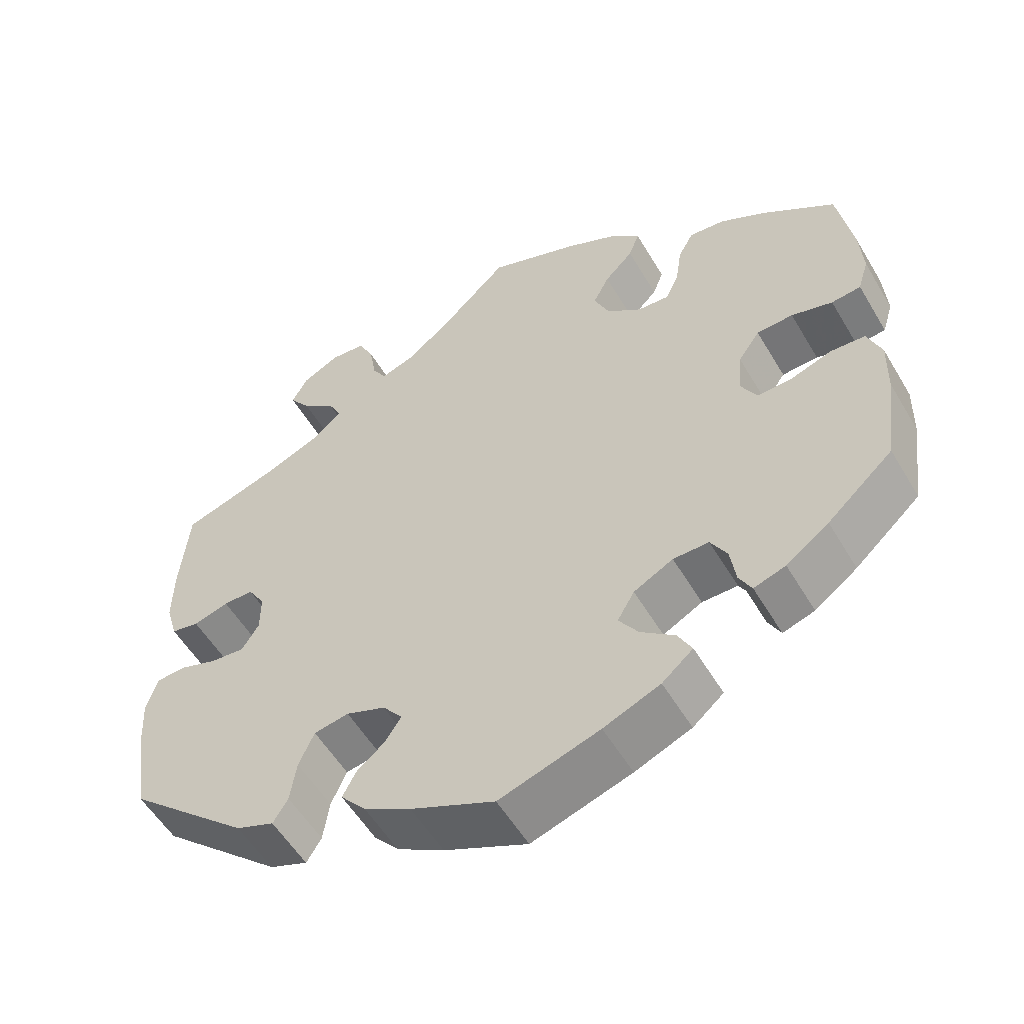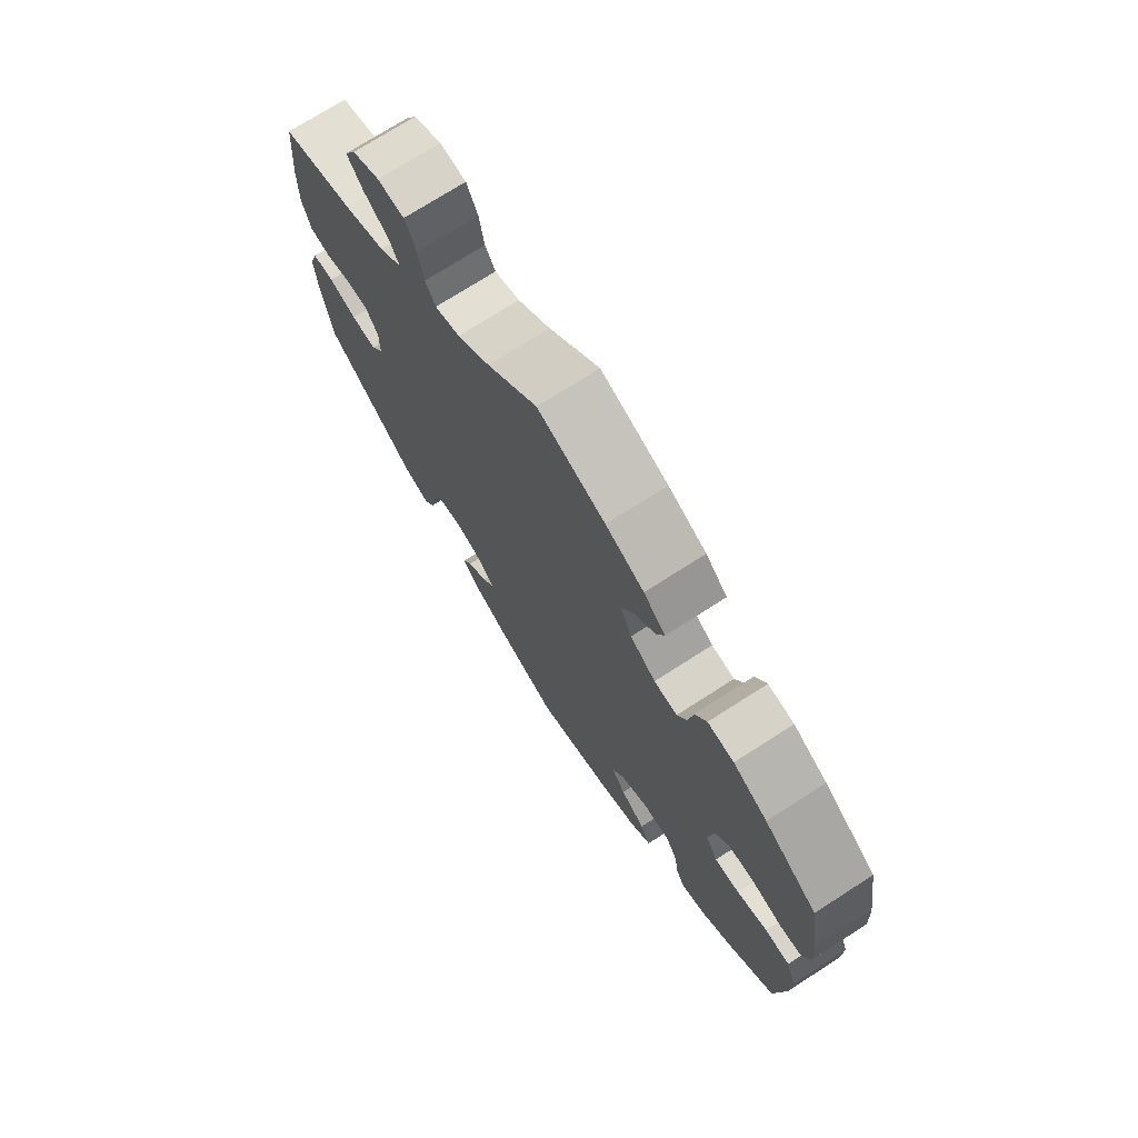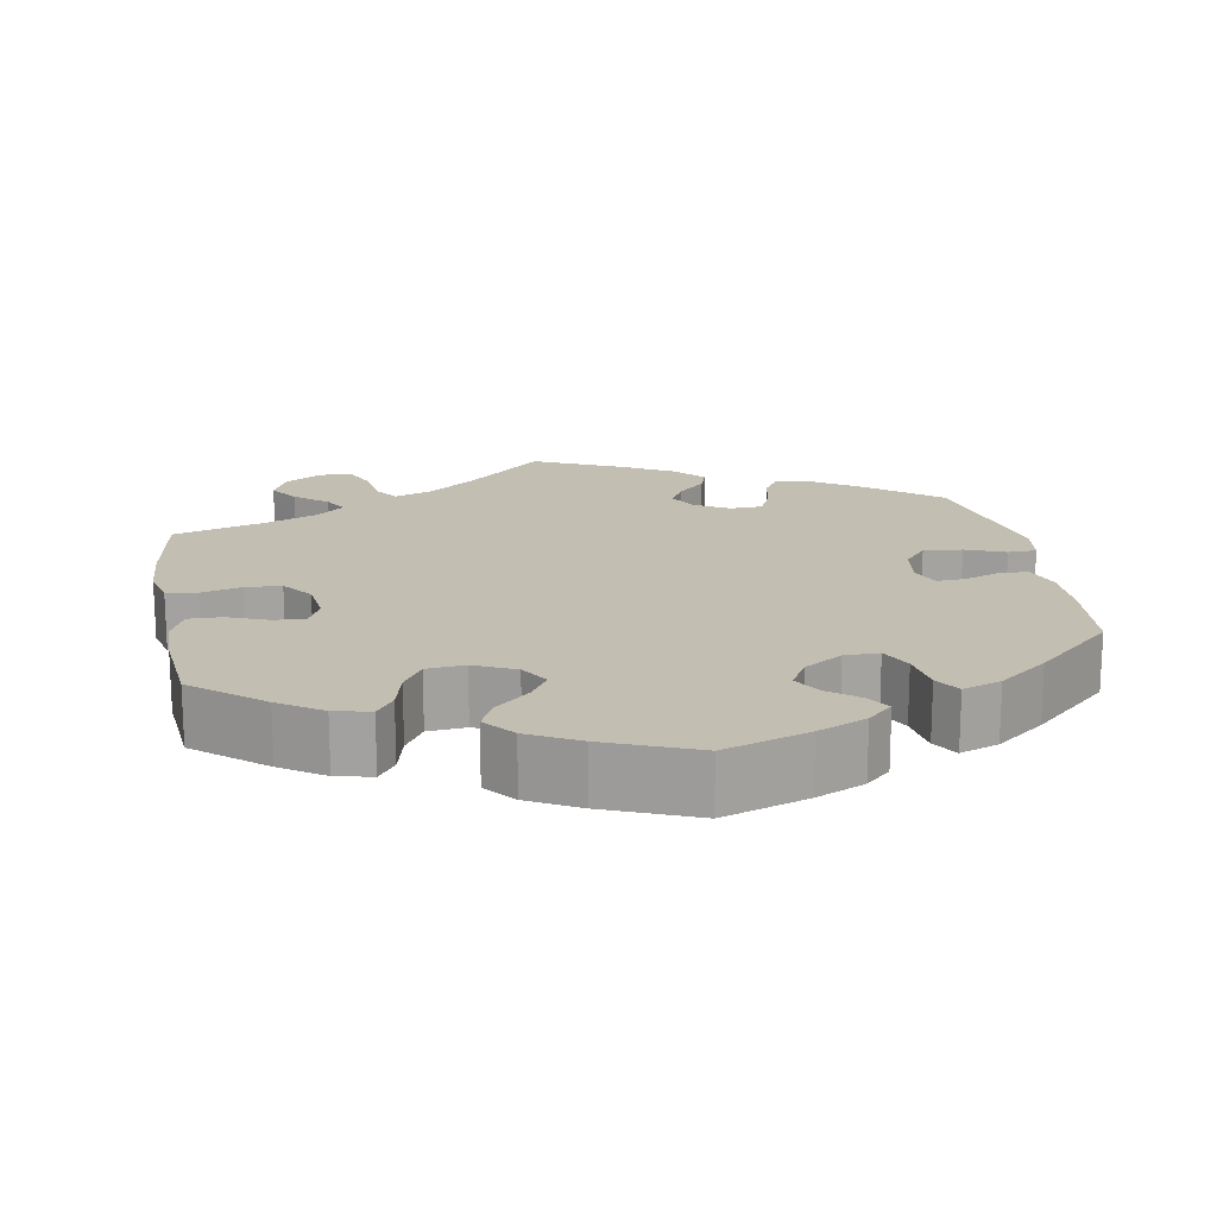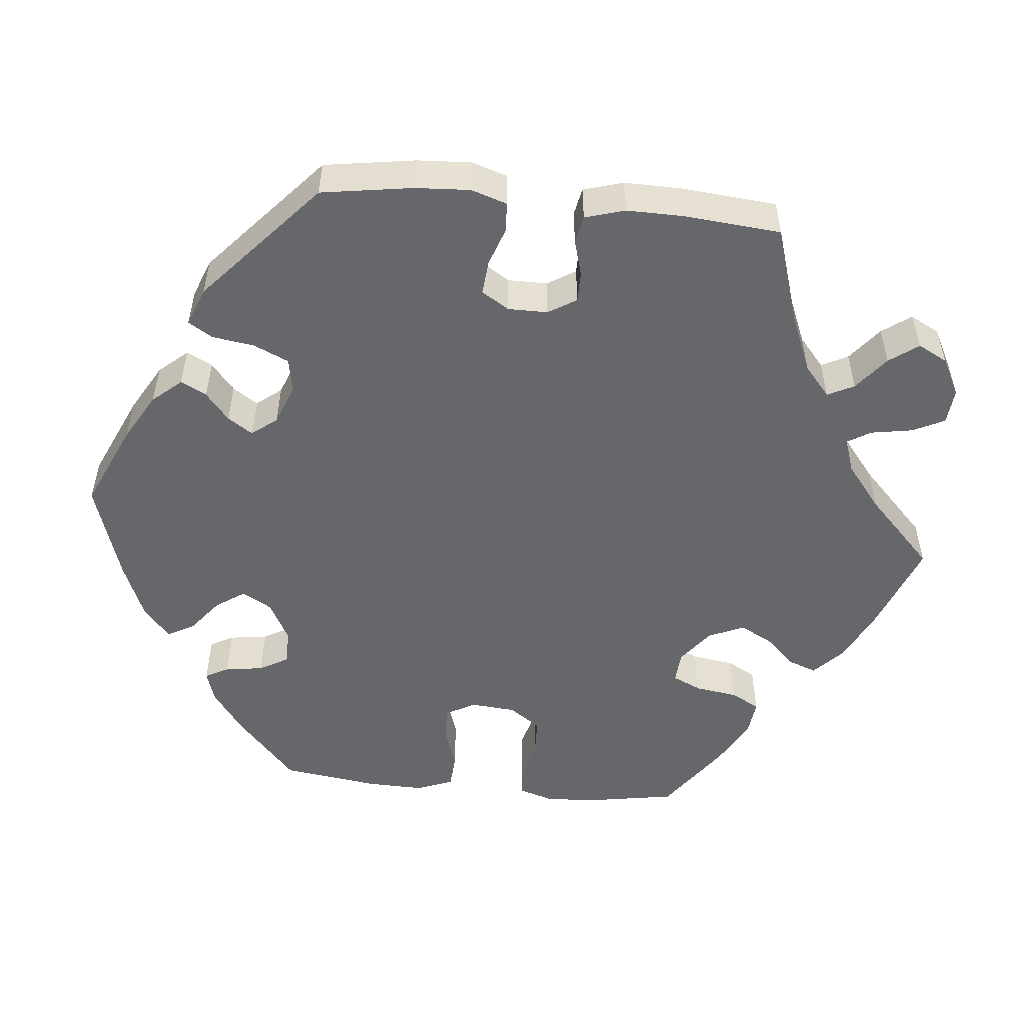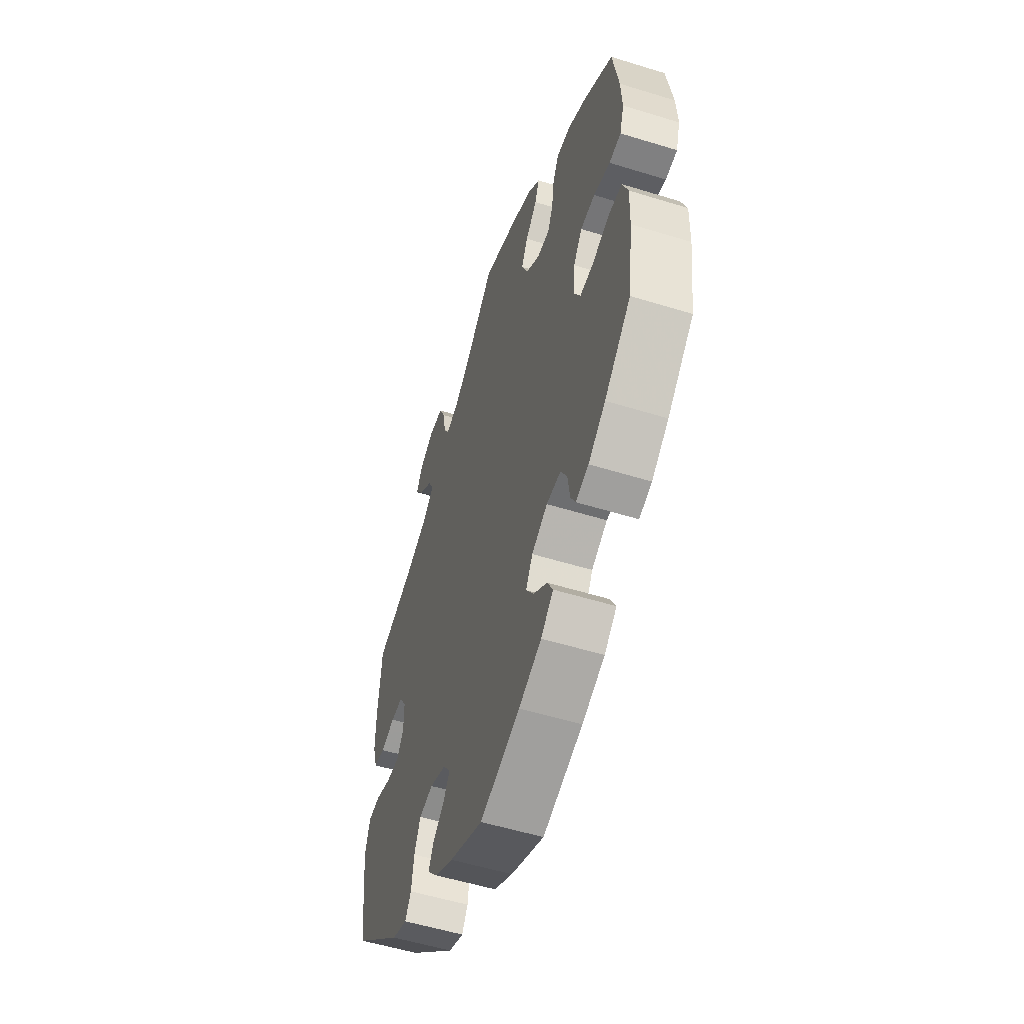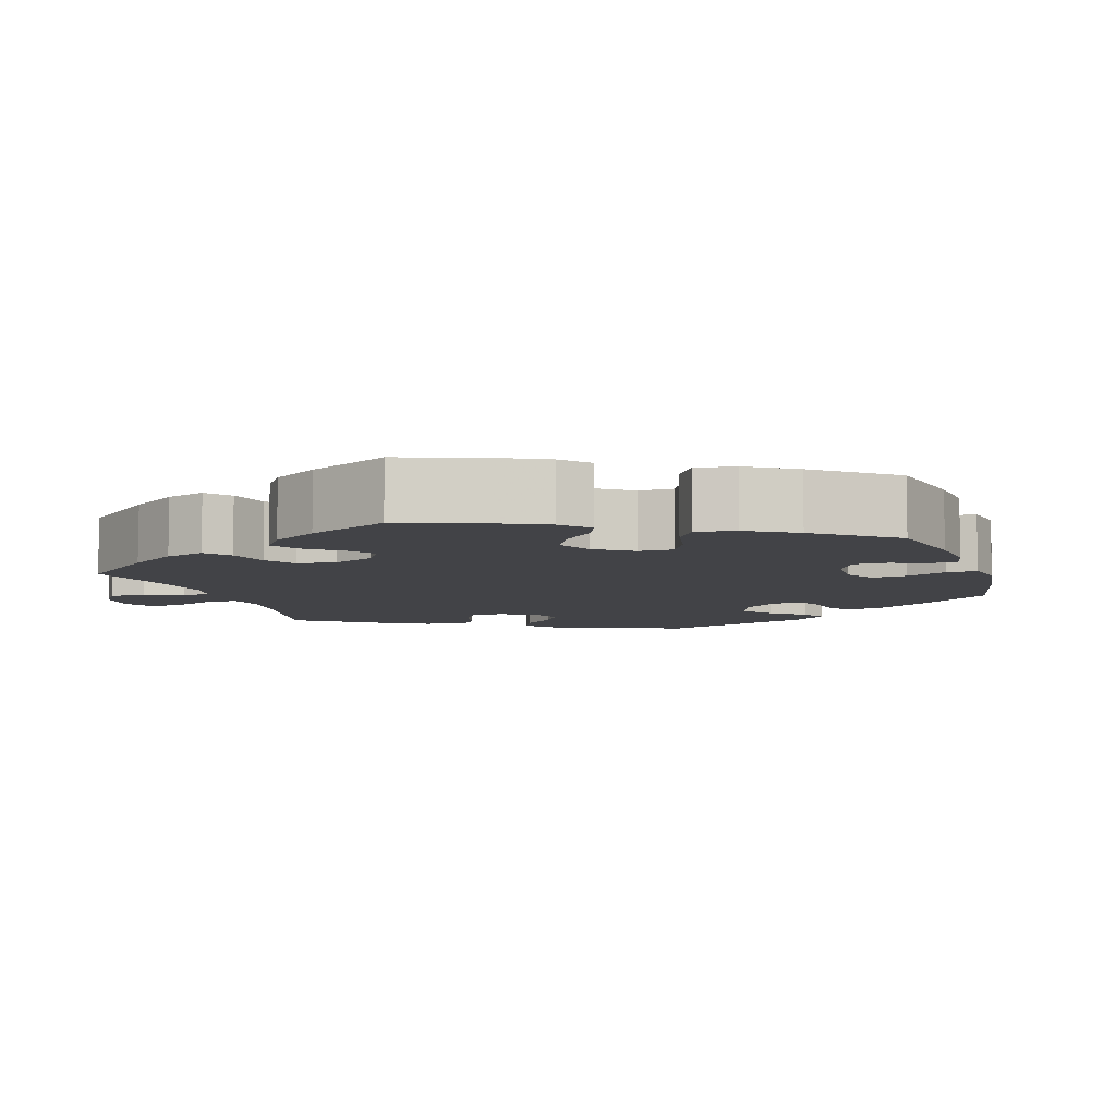
<metadata>
{"format":"obj","ext":"obj","renderer":"f3d","projection":"perspective","resolution":1024,"background":"white","views":[{"elev":-55.2,"azim":30.3,"up":"+Z"},{"elev":73.2,"azim":57.3,"up":"+Z"},{"elev":17.4,"azim":109.8,"up":"+Y"},{"elev":-52.1,"azim":-95.6,"up":"+Y"},{"elev":-54.2,"azim":71.8,"up":"+Z"},{"elev":-7.5,"azim":78.4,"up":"+Y"}]}
</metadata>
<code>
v -0.374 0.07 0.329
v -0.302 0.07 0.359
v -0.263 0.07 0.392
v -0.28 0.07 0.426
v -0.324 0.07 0.461
v -0.351 0.07 0.498
v -0.331 0.07 0.536
v -0.283 0.07 0.561
v -0.237 0.07 0.557
v -0.217 0.07 0.516
v -0.208 0.07 0.463
v -0.19 0.07 0.433
v -0.146 0.07 0.448
v -0.089 0.07 0.493
v -0.001 0.07 0.578
v 0.117 0.07 0.533
v 0.184 0.07 0.5
v 0.222 0.07 0.464
v 0.208 0.07 0.427
v 0.171 0.07 0.389
v 0.15 0.07 0.348
v 0.17 0.07 0.302
v 0.215 0.07 0.268
v 0.256 0.07 0.265
v 0.273 0.07 0.302
v 0.281 0.07 0.356
v 0.301 0.07 0.393
v 0.347 0.07 0.388
v 0.407 0.07 0.355
v 0.5 0.07 0.289
v 0.519 0.07 0.176
v 0.523 0.07 0.11
v 0.509 0.07 0.065
v 0.471 0.07 0.061
v 0.418 0.07 0.076
v 0.371 0.07 0.074
v 0.343 0.07 0.034
v 0.338 0.07 -0.024
v 0.359 0.07 -0.062
v 0.403 0.07 -0.06
v 0.457 0.07 -0.042
v 0.501 0.07 -0.045
v 0.519 0.07 -0.092
v 0.517 0.07 -0.165
v 0.5 0.07 -0.289
v 0.415 0.07 -0.365
v 0.36 0.07 -0.405
v 0.319 0.07 -0.418
v 0.303 0.07 -0.388
v 0.296 0.07 -0.339
v 0.275 0.07 -0.302
v 0.229 0.07 -0.302
v 0.178 0.07 -0.329
v 0.156 0.07 -0.367
v 0.181 0.07 -0.404
v 0.225 0.07 -0.439
v 0.243 0.07 -0.473
v 0.203 0.07 -0.507
v 0.13 0.07 -0.537
v 0.001 0.07 -0.578
v -0.107 0.07 -0.529
v -0.168 0.07 -0.494
v -0.2 0.07 -0.457
v -0.183 0.07 -0.424
v -0.147 0.07 -0.394
v -0.126 0.07 -0.362
v -0.151 0.07 -0.33
v -0.202 0.07 -0.31
v -0.247 0.07 -0.318
v -0.267 0.07 -0.363
v -0.275 0.07 -0.417
v -0.294 0.07 -0.448
v -0.343 0.07 -0.429
v -0.501 0.07 -0.289
v -0.519 0.07 -0.172
v -0.523 0.07 -0.102
v -0.508 0.07 -0.056
v -0.47 0.07 -0.054
v -0.421 0.07 -0.071
v -0.377 0.07 -0.075
v -0.355 0.07 -0.04
v -0.355 0.07 0.011
v -0.377 0.07 0.047
v -0.416 0.07 0.047
v -0.462 0.07 0.034
v -0.498 0.07 0.041
v -0.513 0.07 0.092
v -0.512 0.07 0.166
v -0.501 0.07 0.289
v -0.374 0 0.329
v -0.302 0 0.359
v -0.263 0 0.392
v -0.28 0 0.426
v -0.324 0 0.461
v -0.351 0 0.498
v -0.331 0 0.536
v -0.283 0 0.561
v -0.237 0 0.557
v -0.217 0 0.516
v -0.208 0 0.463
v -0.19 0 0.433
v -0.146 0 0.448
v -0.089 0 0.493
v -0.001 0 0.578
v 0.117 0 0.533
v 0.184 0 0.5
v 0.222 0 0.464
v 0.208 0 0.427
v 0.171 0 0.389
v 0.15 0 0.348
v 0.17 0 0.302
v 0.215 0 0.268
v 0.256 0 0.265
v 0.273 0 0.302
v 0.281 0 0.356
v 0.301 0 0.393
v 0.347 0 0.388
v 0.407 0 0.355
v 0.5 0 0.289
v 0.519 0 0.176
v 0.523 0 0.11
v 0.509 0 0.065
v 0.471 0 0.061
v 0.418 0 0.076
v 0.371 0 0.074
v 0.343 0 0.034
v 0.338 0 -0.024
v 0.359 0 -0.062
v 0.403 0 -0.06
v 0.457 0 -0.042
v 0.501 0 -0.045
v 0.519 0 -0.092
v 0.517 0 -0.165
v 0.5 0 -0.289
v 0.415 0 -0.365
v 0.36 0 -0.405
v 0.319 0 -0.418
v 0.303 0 -0.388
v 0.296 0 -0.339
v 0.275 0 -0.302
v 0.229 0 -0.302
v 0.178 0 -0.329
v 0.156 0 -0.367
v 0.181 0 -0.404
v 0.225 0 -0.439
v 0.243 0 -0.473
v 0.203 0 -0.507
v 0.13 0 -0.537
v 0.001 0 -0.578
v -0.107 0 -0.529
v -0.168 0 -0.494
v -0.2 0 -0.457
v -0.183 0 -0.424
v -0.147 0 -0.394
v -0.126 0 -0.362
v -0.151 0 -0.33
v -0.202 0 -0.31
v -0.247 0 -0.318
v -0.267 0 -0.363
v -0.275 0 -0.417
v -0.294 0 -0.448
v -0.343 0 -0.429
v -0.501 0 -0.289
v -0.519 0 -0.172
v -0.523 0 -0.102
v -0.508 0 -0.056
v -0.47 0 -0.054
v -0.421 0 -0.071
v -0.377 0 -0.075
v -0.355 0 -0.04
v -0.355 0 0.011
v -0.377 0 0.047
v -0.416 0 0.047
v -0.462 0 0.034
v -0.498 0 0.041
v -0.513 0 0.092
v -0.512 0 0.166
v -0.501 0 0.289
f 88 89 1
f 87 88 1 2
f 84 85 86 87
f 83 84 87 2
f 82 83 2 3
f 81 82 3
f 76 77 78 79
f 76 79 80
f 75 76 80
f 74 75 80
f 73 74 80 81
f 70 71 72 73
f 69 70 73 81
f 62 63 64 65
f 62 65 66
f 61 62 66
f 60 61 66
f 59 60 66
f 58 59 66 67
f 55 56 57 58
f 54 55 58 67
f 47 48 49 50
f 47 50 51
f 46 47 51
f 45 46 51
f 44 45 51 52
f 40 41 42 43
f 39 40 43 44
f 32 33 34 35
f 32 35 36
f 31 32 36
f 30 31 36
f 29 30 36 37
f 25 26 27 28
f 24 25 28 29
f 17 18 19 20
f 17 20 21
f 14 15 16 17
f 13 14 17 21
f 12 13 21 22
f 8 9 10 11
f 8 11 12
f 7 8 12
f 4 5 6 7
f 3 4 7 12
f 68 69 81 3
f 53 54 67 68
f 52 53 68 3
f 39 44 52
f 38 39 52 3
f 24 29 37
f 23 24 37 38
f 22 23 38
f 3 12 22 38
f 90 178 177
f 91 90 177 176
f 176 175 174 173
f 91 176 173 172
f 92 91 172 171
f 92 171 170
f 168 167 166 165
f 169 168 165
f 169 165 164
f 169 164 163
f 170 169 163 162
f 162 161 160 159
f 170 162 159 158
f 154 153 152 151
f 155 154 151
f 155 151 150
f 155 150 149
f 155 149 148
f 156 155 148 147
f 147 146 145 144
f 156 147 144 143
f 139 138 137 136
f 140 139 136
f 140 136 135
f 140 135 134
f 141 140 134 133
f 132 131 130 129
f 133 132 129 128
f 124 123 122 121
f 125 124 121
f 125 121 120
f 125 120 119
f 126 125 119 118
f 117 116 115 114
f 118 117 114 113
f 109 108 107 106
f 110 109 106
f 106 105 104 103
f 110 106 103 102
f 111 110 102 101
f 100 99 98 97
f 101 100 97
f 101 97 96
f 96 95 94 93
f 101 96 93 92
f 92 170 158 157
f 157 156 143 142
f 92 157 142 141
f 141 133 128
f 92 141 128 127
f 126 118 113
f 127 126 113 112
f 127 112 111
f 127 111 101 92
f 1 90 91 2
f 2 91 92 3
f 3 92 93 4
f 4 93 94 5
f 5 94 95 6
f 6 95 96 7
f 7 96 97 8
f 8 97 98 9
f 9 98 99 10
f 10 99 100 11
f 11 100 101 12
f 12 101 102 13
f 13 102 103 14
f 14 103 104 15
f 15 104 105 16
f 16 105 106 17
f 17 106 107 18
f 18 107 108 19
f 19 108 109 20
f 20 109 110 21
f 21 110 111 22
f 22 111 112 23
f 23 112 113 24
f 24 113 114 25
f 25 114 115 26
f 26 115 116 27
f 27 116 117 28
f 28 117 118 29
f 29 118 119 30
f 30 119 120 31
f 31 120 121 32
f 32 121 122 33
f 33 122 123 34
f 34 123 124 35
f 35 124 125 36
f 36 125 126 37
f 37 126 127 38
f 38 127 128 39
f 39 128 129 40
f 40 129 130 41
f 41 130 131 42
f 42 131 132 43
f 43 132 133 44
f 44 133 134 45
f 45 134 135 46
f 46 135 136 47
f 47 136 137 48
f 48 137 138 49
f 49 138 139 50
f 50 139 140 51
f 51 140 141 52
f 52 141 142 53
f 53 142 143 54
f 54 143 144 55
f 55 144 145 56
f 56 145 146 57
f 57 146 147 58
f 58 147 148 59
f 59 148 149 60
f 60 149 150 61
f 61 150 151 62
f 62 151 152 63
f 63 152 153 64
f 64 153 154 65
f 65 154 155 66
f 66 155 156 67
f 67 156 157 68
f 68 157 158 69
f 69 158 159 70
f 70 159 160 71
f 71 160 161 72
f 72 161 162 73
f 73 162 163 74
f 74 163 164 75
f 75 164 165 76
f 76 165 166 77
f 77 166 167 78
f 78 167 168 79
f 79 168 169 80
f 80 169 170 81
f 81 170 171 82
f 82 171 172 83
f 83 172 173 84
f 84 173 174 85
f 85 174 175 86
f 86 175 176 87
f 87 176 177 88
f 88 177 178 89
f 89 178 90 1

</code>
